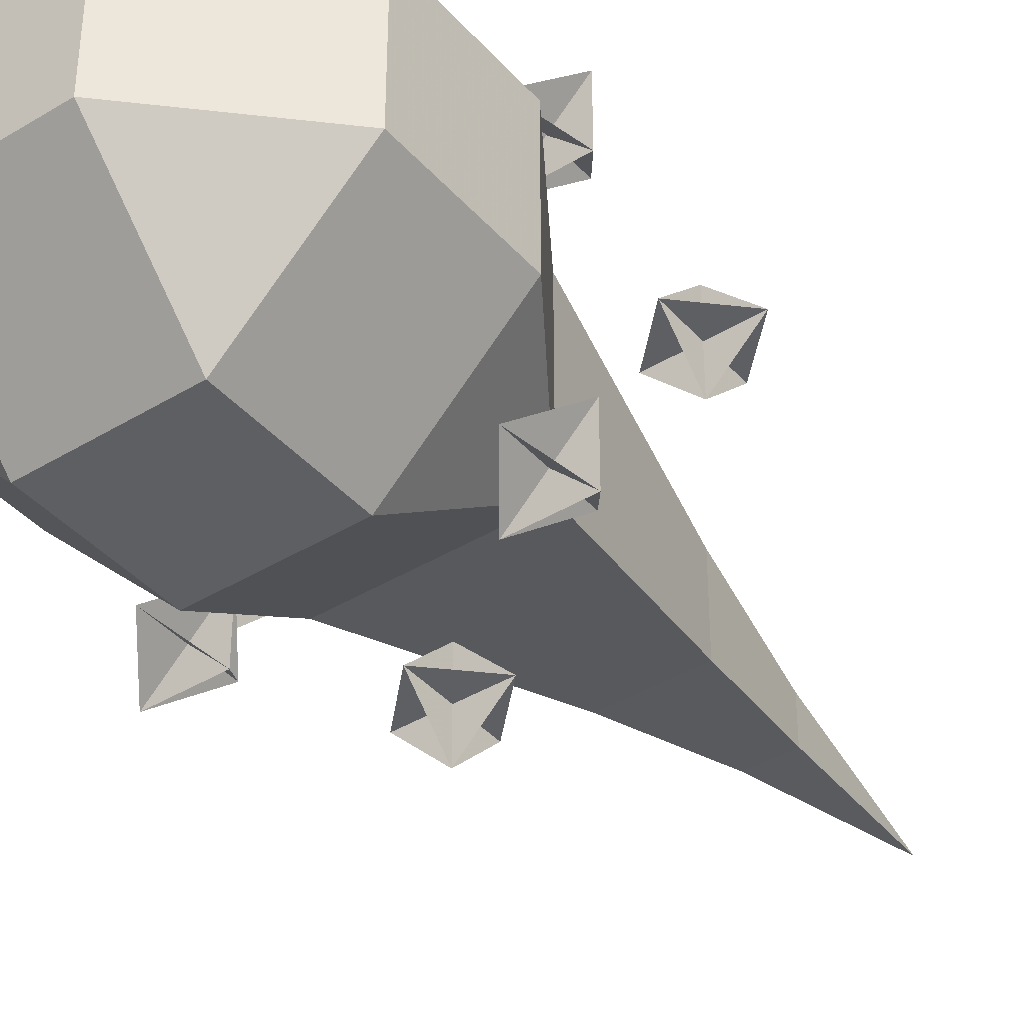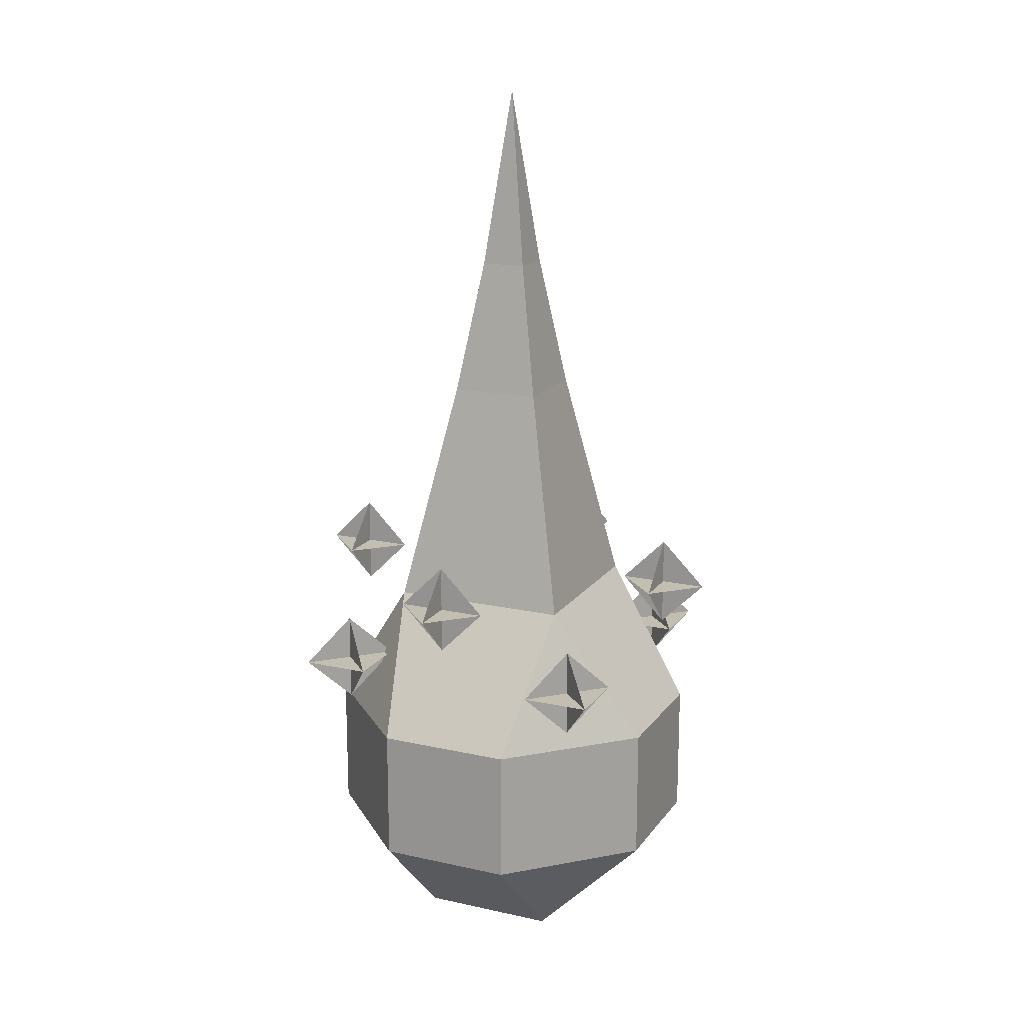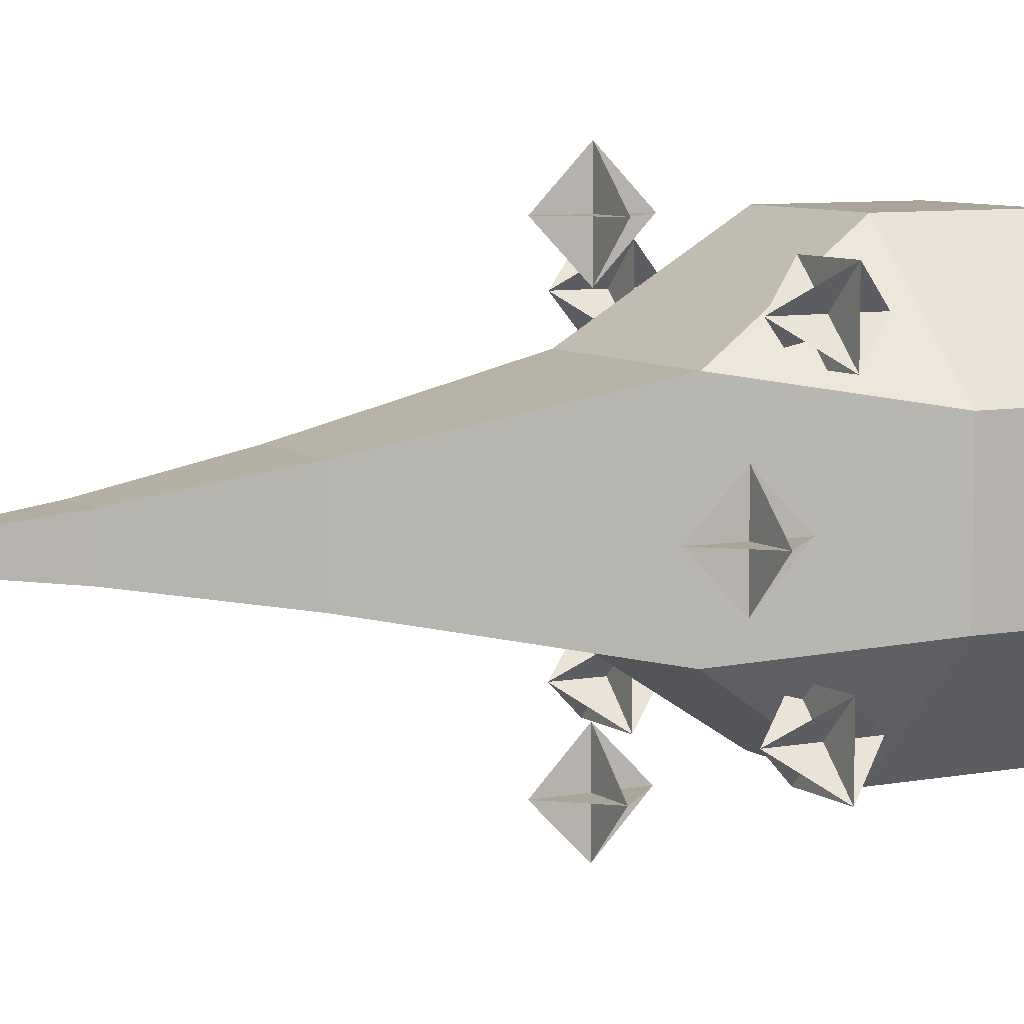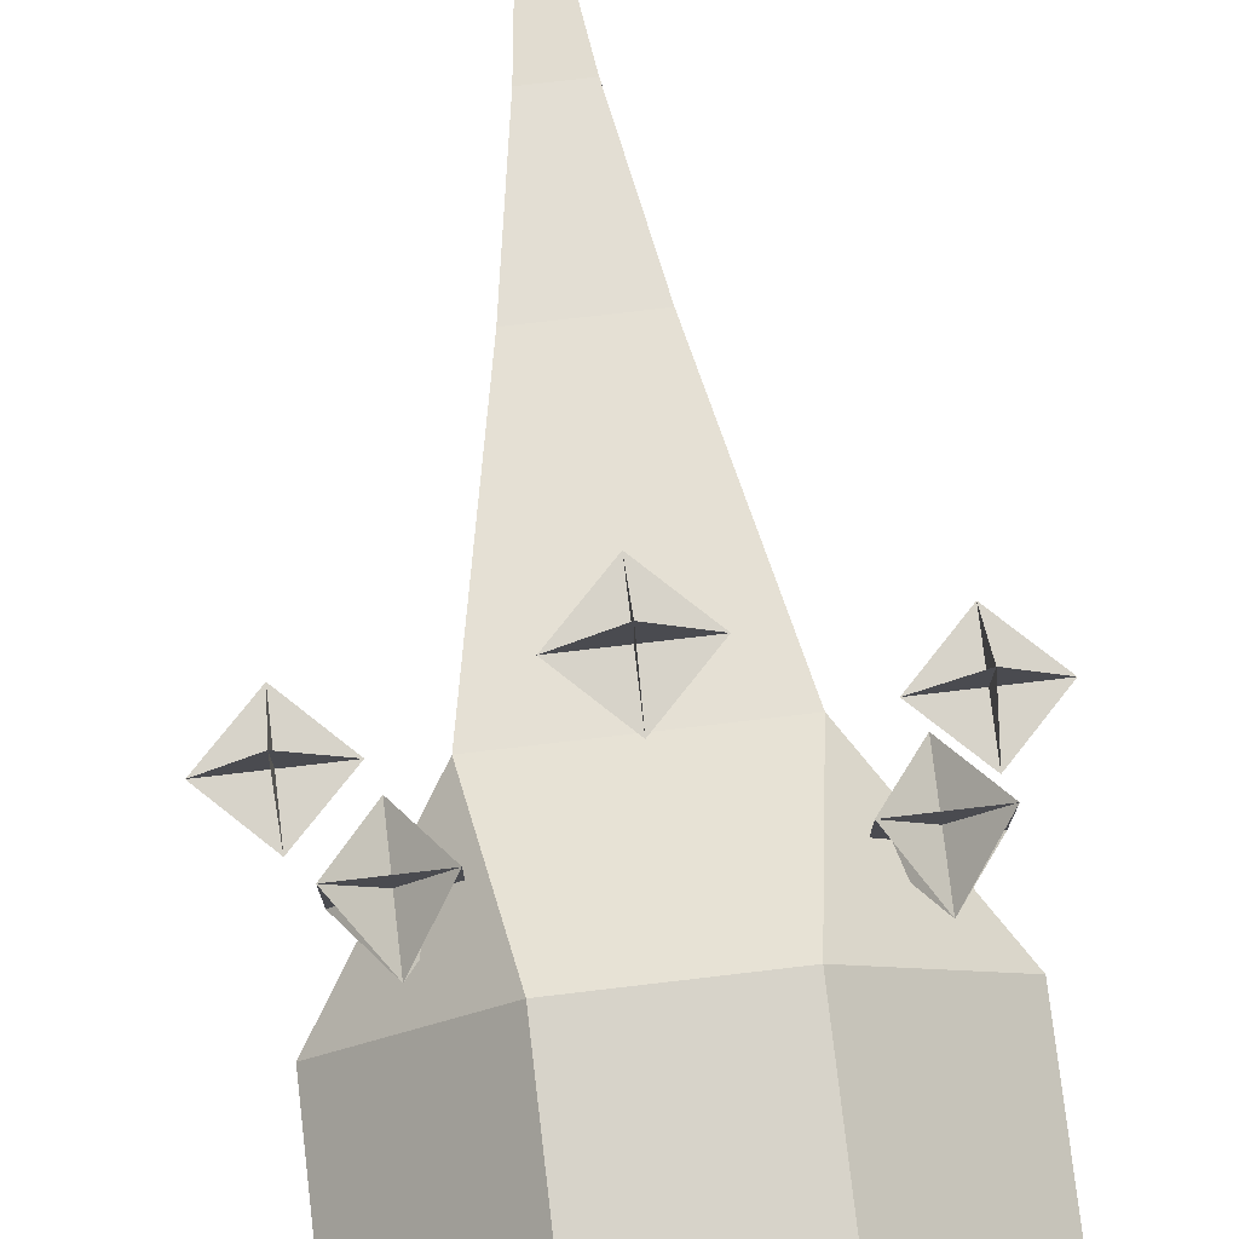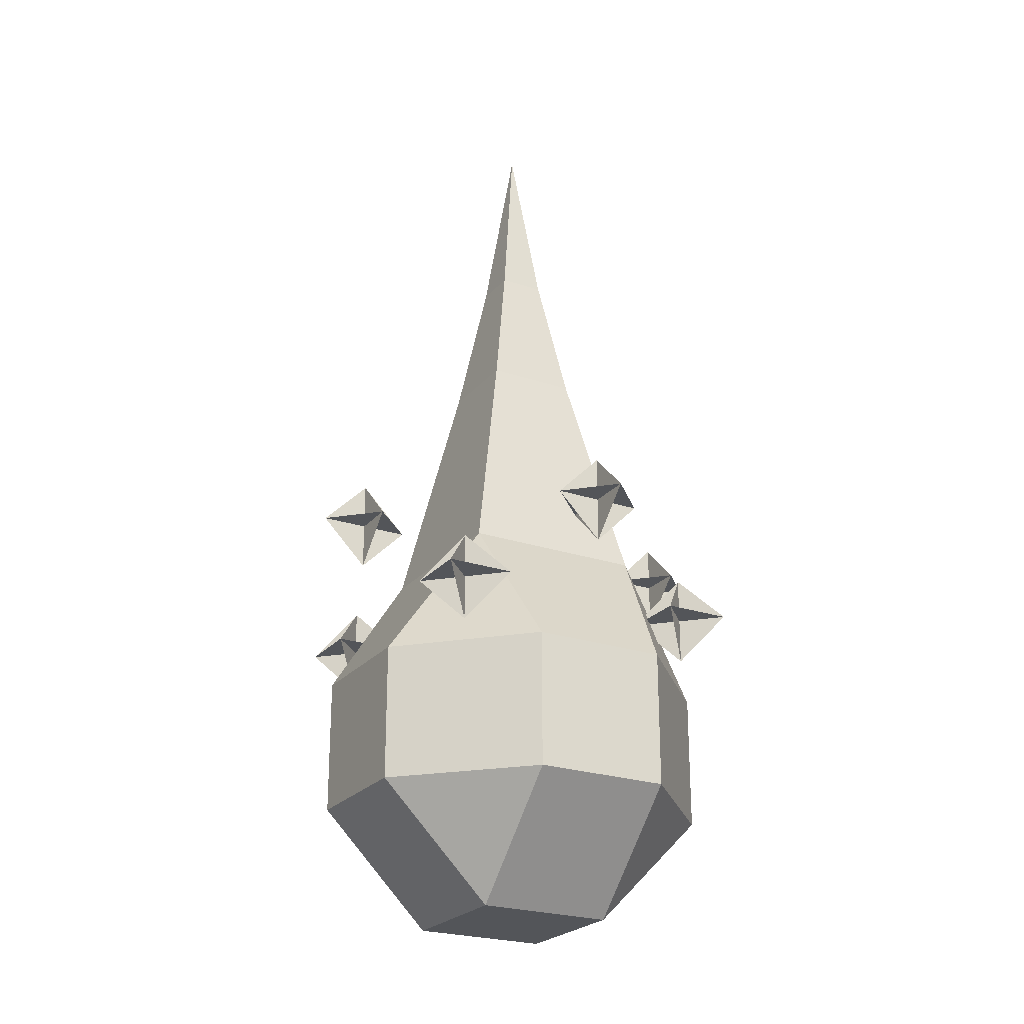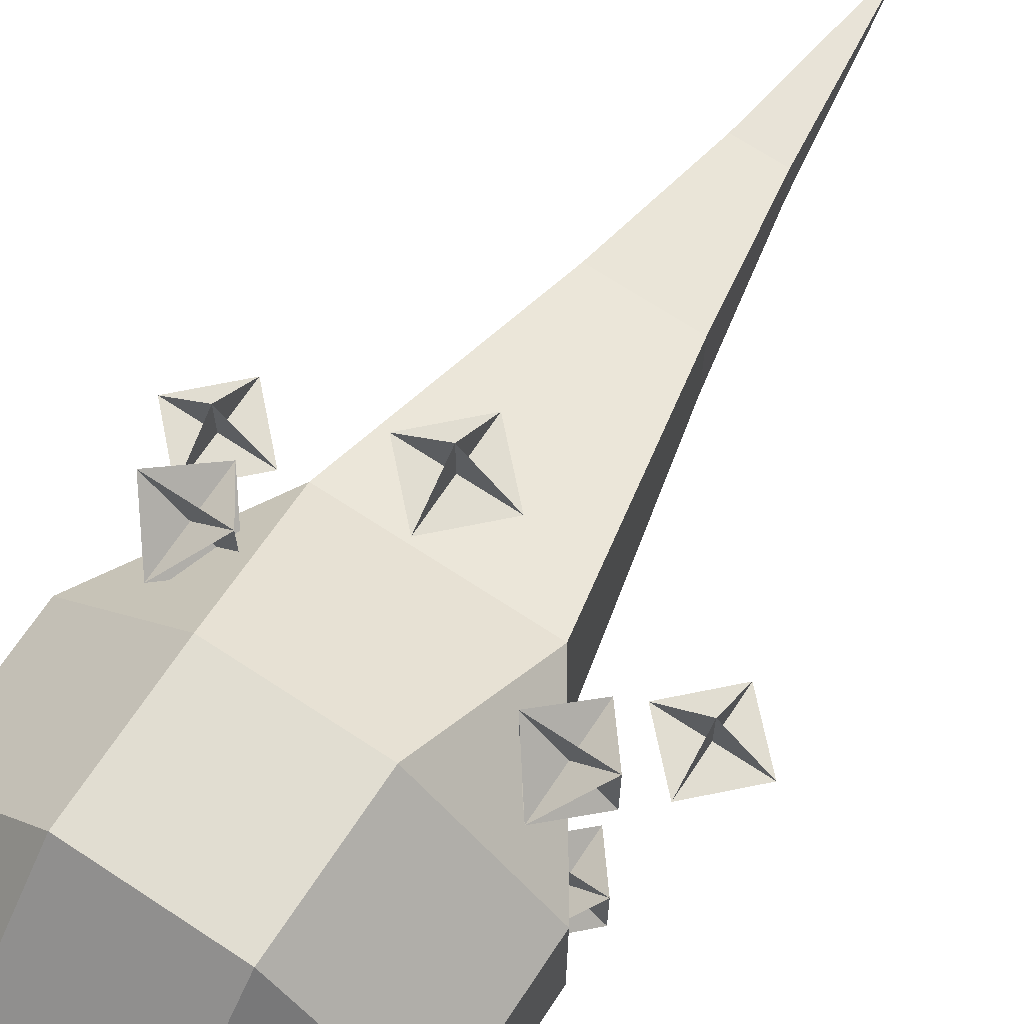
<metadata>
{"format":"obj","ext":"obj","renderer":"f3d","projection":"perspective","resolution":1024,"background":"white","views":[{"elev":-40.0,"azim":-143.1,"up":"+Y"},{"elev":17.1,"azim":24.1,"up":"+Z"},{"elev":7.4,"azim":61.2,"up":"+Y"},{"elev":76.2,"azim":173.3,"up":"+Y"},{"elev":-24.1,"azim":150.7,"up":"+Z"},{"elev":68.8,"azim":-146.5,"up":"+Y"}]}
</metadata>
<code>
v -0.02344 -0.0625 -0.1016
v -0.0625 -0.02344 -0.1016
v -0.02344 -0.02344 -0.0625
v 0.02344 -0.02344 -0.0625
v 0.02344 -0.0625 -0.1016
v -0.02344 -0.0625 -0.1484
v -0.0625 -0.02344 -0.1484
v -0.0625 0.02344 -0.1016
v -0.02344 0.02344 -0.0625
v 0.02344 0.02344 -0.0625
v 0.0625 -0.02344 -0.1016
v 0.0625 -0.02344 -0.1484
v 0.02344 -0.0625 -0.1484
v -0.02344 -0.02344 -0.1875
v -0.02344 0.02344 -0.1875
v -0.0625 0.02344 -0.1484
v -0.02344 0.0625 -0.1016
v 0.02344 0.0625 -0.1016
v 0.0625 0.02344 -0.1016
v 0.0625 0.02344 -0.1484
v 0.02344 -0.02344 -0.1875
v 0.02344 0.02344 -0.1875
v -0.02344 0.0625 -0.1484
v 0.02344 0.0625 -0.1484
v 0 0.125 0.0625
v 0.03125 0.125 0.03125
v 0 0.125 0
v -0.03125 0.125 0.03125
v 0 0.1562 0.03125
v 0 0.09375 0.03125
v 0.125 0 0.0625
v 0.1562 0 0.03125
v 0.125 0 0
v 0.09375 0 0.03125
v 0.125 0.03125 0.03125
v 0.125 -0.03125 0.03125
v 0 -0.125 0.0625
v 0.03125 -0.125 0.03125
v 0 -0.125 0
v -0.03125 -0.125 0.03125
v 0 -0.09375 0.03125
v 0 -0.1562 0.03125
v -0.125 0 0.0625
v -0.09375 0 0.03125
v -0.125 0 0
v -0.1562 0 0.03125
v -0.125 0.03125 0.03125
v -0.125 -0.03125 0.03125
v 0.01562 0.01562 0.2656
v 0.01562 -0.01562 0.2656
v 0 0 0.3906
v -0.01562 0.01562 0.2656
v 0.03125 0.03125 0.1719
v 0.03125 -0.03125 0.1719
v -0.01562 -0.01562 0.2656
v -0.03125 -0.03125 0.1719
v -0.03125 0.03125 0.1719
v 0.04688 0.04688 0.09375
v 0.04688 -0.04688 0.09375
v -0.04688 -0.04688 0.09375
v -0.04688 0.04688 0.09375
v 0.0625 0.0625 0.01562
v 0.0625 -0.0625 0.01562
v -0.0625 -0.0625 0.01562
v -0.0625 0.0625 0.01562
v 0.04688 0.125 -0.07812
v 0.125 0.04688 -0.07812
v 0.125 -0.04688 -0.07812
v 0.04688 -0.125 -0.07812
v -0.04688 -0.125 -0.07812
v -0.125 -0.04688 -0.07812
v -0.125 0.04688 -0.07812
v -0.04688 0.125 -0.07812
v 0.04688 0.125 -0.1719
v 0.125 0.04688 -0.1719
v 0.125 -0.04688 -0.1719
v 0.04688 -0.125 -0.1719
v -0.04688 -0.125 -0.1719
v -0.125 -0.04688 -0.1719
v -0.125 0.04688 -0.1719
v -0.04688 0.125 -0.1719
v 0.04688 0.04688 -0.25
v 0.04688 -0.04688 -0.25
v -0.04688 -0.04688 -0.25
v -0.04688 0.04688 -0.25
v -0.09375 -0.09375 0
v -0.1172 -0.07031 -0.03125
v -0.09375 -0.09375 -0.0625
v -0.07031 -0.1172 -0.03125
v -0.1172 -0.1172 -0.03125
v -0.07031 -0.07031 -0.03125
v -0.09375 0.08594 0
v -0.1172 0.1094 -0.03125
v -0.09375 0.08594 -0.0625
v -0.07031 0.0625 -0.03125
v -0.1172 0.0625 -0.03125
v -0.07031 0.1094 -0.03125
v 0.08594 0.08594 0
v 0.0625 0.1094 -0.03125
v 0.08594 0.08594 -0.0625
v 0.1094 0.0625 -0.03125
v 0.0625 0.0625 -0.03125
v 0.1094 0.1094 -0.03125
v 0.08594 -0.09375 0
v 0.0625 -0.07031 -0.03125
v 0.08594 -0.09375 -0.0625
v 0.1094 -0.1172 -0.03125
v 0.0625 -0.1172 -0.03125
v 0.1094 -0.07031 -0.03125
f 1 2 3
f 1 3 4
f 1 4 5
f 1 5 6
f 1 6 2
f 2 6 7
f 2 7 8
f 2 8 3
f 3 8 9
f 3 9 10
f 3 10 4
f 4 10 11
f 4 11 5
f 5 11 12
f 5 12 13
f 5 13 6
f 6 13 14
f 6 14 7
f 7 14 15
f 7 15 16
f 7 16 8
f 8 16 17
f 8 17 9
f 9 17 18
f 9 18 10
f 10 18 19
f 10 19 11
f 11 19 20
f 11 20 12
f 12 20 21
f 12 21 13
f 13 21 14
f 14 21 15
f 15 21 22
f 15 22 23
f 15 23 16
f 16 23 17
f 17 23 24
f 17 24 18
f 18 24 19
f 19 24 20
f 20 24 22
f 20 22 21
f 22 24 23
f 25 26 27
f 25 27 28
f 25 28 26
f 26 28 29
f 26 29 30
f 26 30 28
f 26 28 27
f 25 30 27
f 25 27 29
f 25 29 30
f 30 29 27
f 29 28 30
f 31 32 33
f 31 33 34
f 31 34 32
f 32 34 35
f 32 35 36
f 32 36 34
f 32 34 33
f 31 36 33
f 31 33 35
f 31 35 36
f 36 35 33
f 35 34 36
f 37 38 39
f 37 39 40
f 37 40 38
f 38 40 41
f 38 41 42
f 38 42 40
f 38 40 39
f 37 42 39
f 37 39 41
f 37 41 42
f 42 41 39
f 41 40 42
f 43 44 45
f 43 45 46
f 43 46 44
f 44 46 47
f 44 47 48
f 44 48 46
f 44 46 45
f 43 48 45
f 43 45 47
f 43 47 48
f 48 47 45
f 47 46 48
f 49 50 51
f 49 51 52
f 49 52 53
f 49 53 54
f 49 54 50
f 50 54 55
f 50 55 51
f 51 55 52
f 52 55 56
f 52 56 57
f 52 57 53
f 53 57 58
f 53 58 59
f 53 59 54
f 54 59 56
f 54 56 55
f 57 56 60
f 57 60 61
f 57 61 58
f 58 61 62
f 58 62 63
f 58 63 59
f 59 63 60
f 59 60 56
f 61 60 64
f 61 64 65
f 61 65 62
f 62 65 66
f 62 66 67
f 62 67 68
f 62 68 63
f 63 68 69
f 63 69 70
f 63 70 64
f 63 64 60
f 70 71 64
f 64 71 72
f 64 72 65
f 65 72 73
f 65 73 66
f 66 73 74
f 66 74 67
f 67 74 75
f 67 75 68
f 68 75 76
f 68 76 69
f 69 76 77
f 69 77 78
f 69 78 70
f 70 78 71
f 71 78 79
f 71 79 72
f 72 79 80
f 72 80 73
f 73 80 81
f 73 81 74
f 74 81 82
f 74 82 75
f 75 82 83
f 75 83 76
f 76 83 77
f 77 83 84
f 77 84 78
f 78 84 79
f 79 84 85
f 79 85 80
f 80 85 81
f 81 85 82
f 82 85 83
f 83 85 84
f 86 87 88
f 86 88 89
f 86 89 87
f 87 89 90
f 87 90 91
f 87 91 89
f 87 89 88
f 86 91 88
f 86 88 90
f 86 90 91
f 91 90 88
f 90 89 91
f 92 93 94
f 92 94 95
f 92 95 93
f 93 95 96
f 93 96 97
f 93 97 95
f 93 95 94
f 92 97 94
f 92 94 96
f 92 96 97
f 97 96 94
f 96 95 97
f 98 99 100
f 98 100 101
f 98 101 99
f 99 101 102
f 99 102 103
f 99 103 101
f 99 101 100
f 98 103 100
f 98 100 102
f 98 102 103
f 103 102 100
f 102 101 103
f 104 105 106
f 104 106 107
f 104 107 105
f 105 107 108
f 105 108 109
f 105 109 107
f 105 107 106
f 104 109 106
f 104 106 108
f 104 108 109
f 109 108 106
f 108 107 109

</code>
